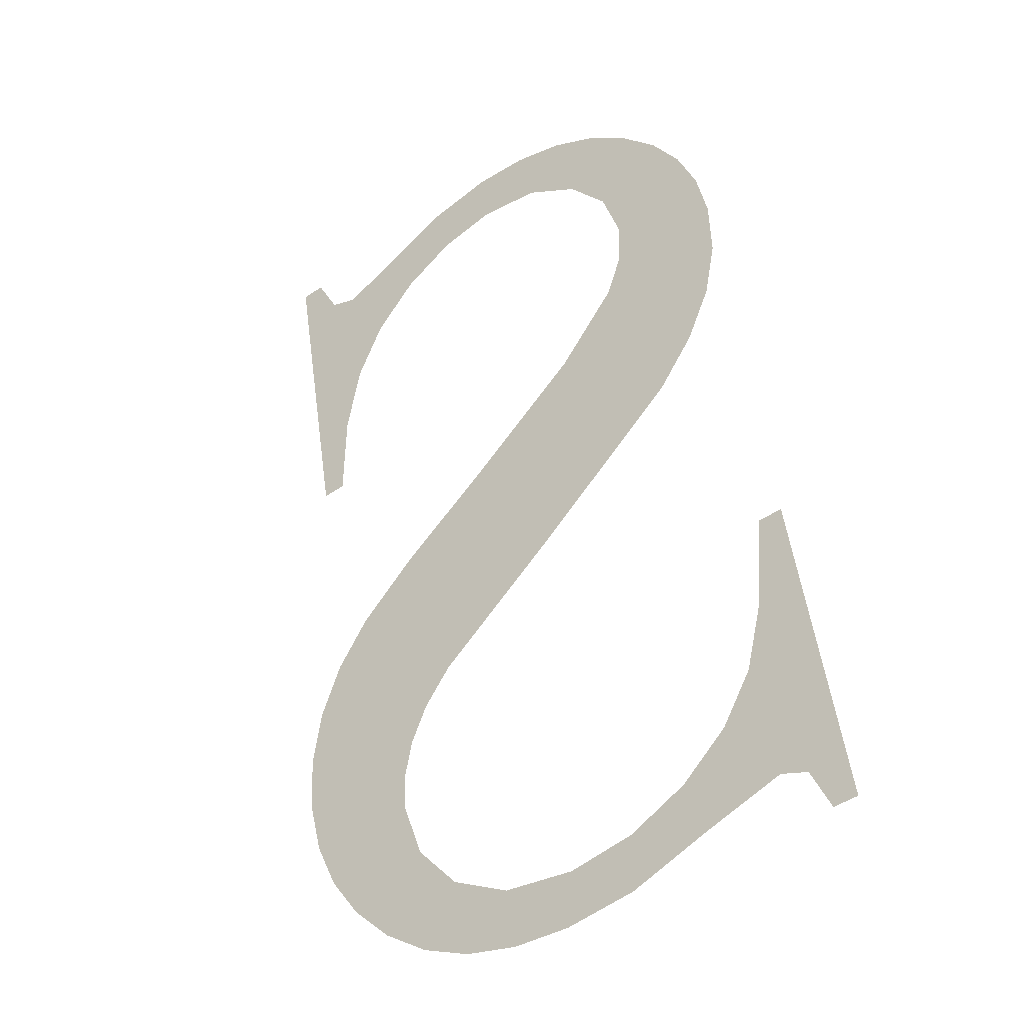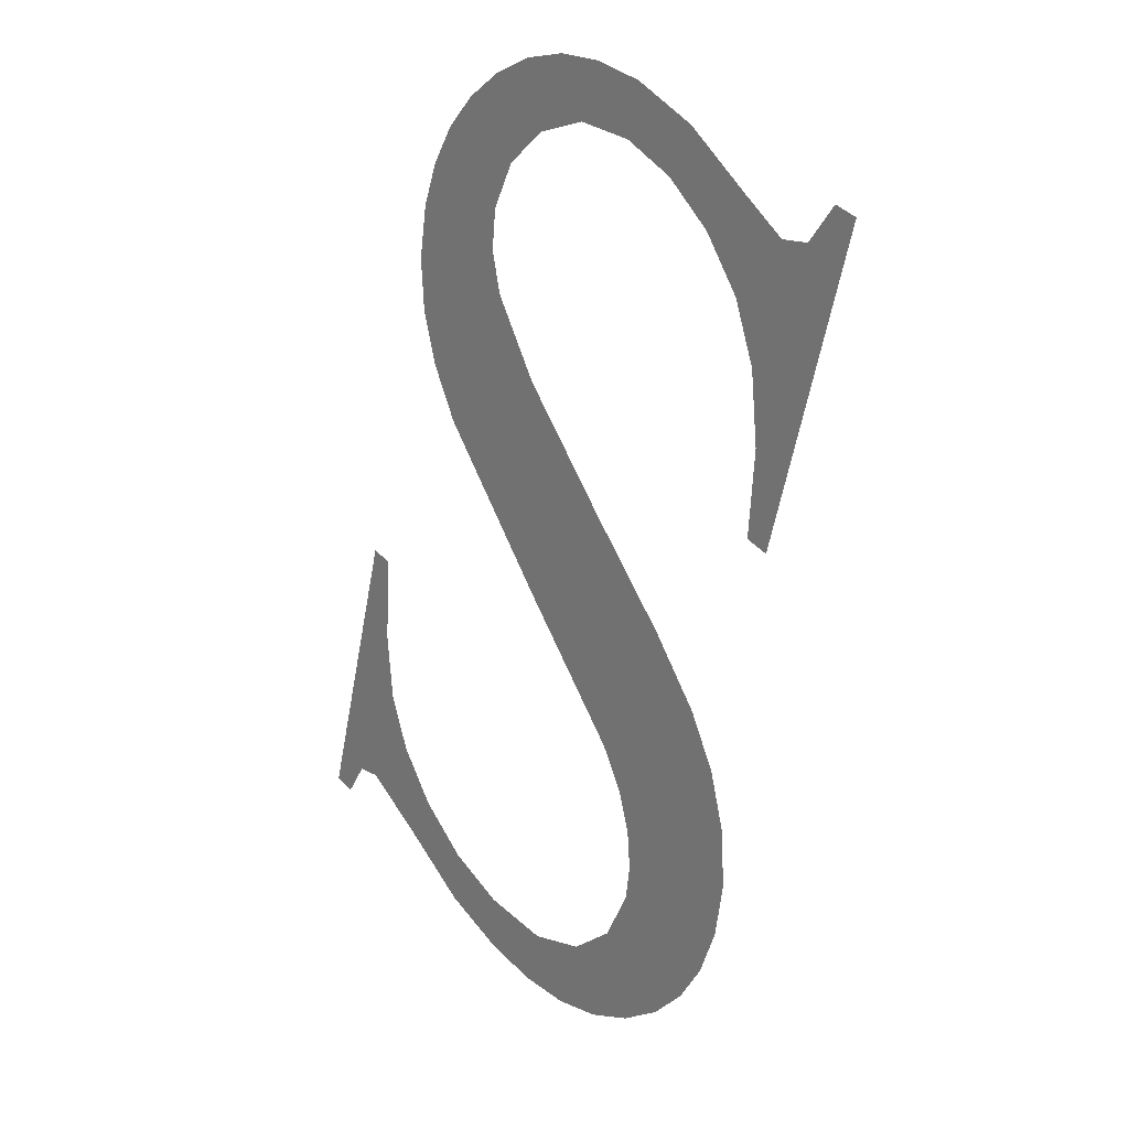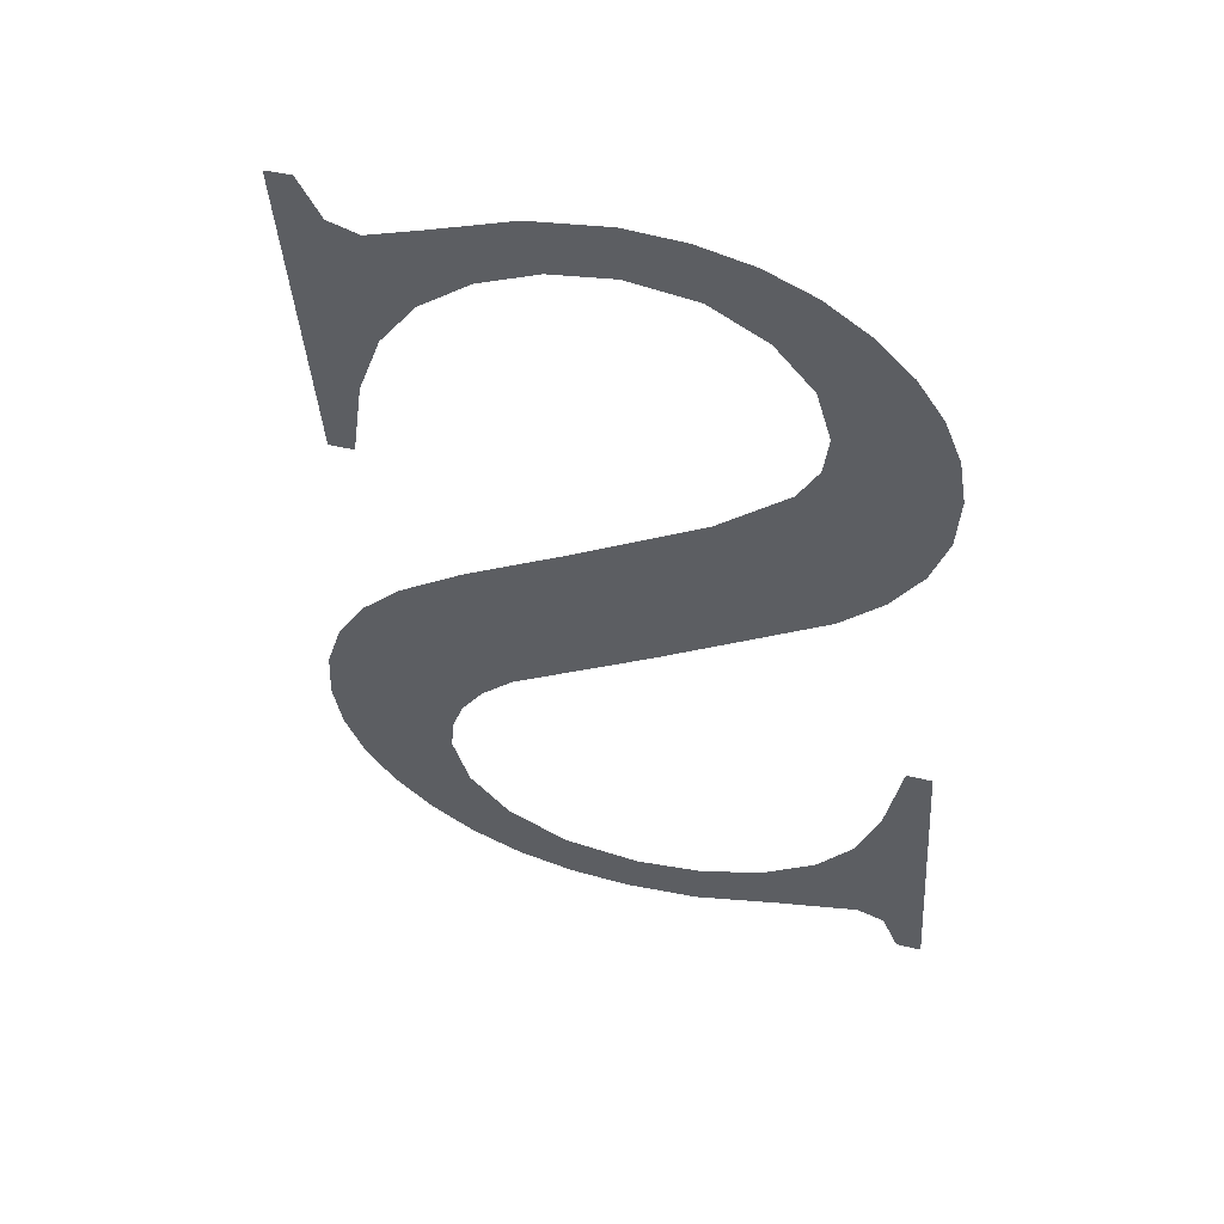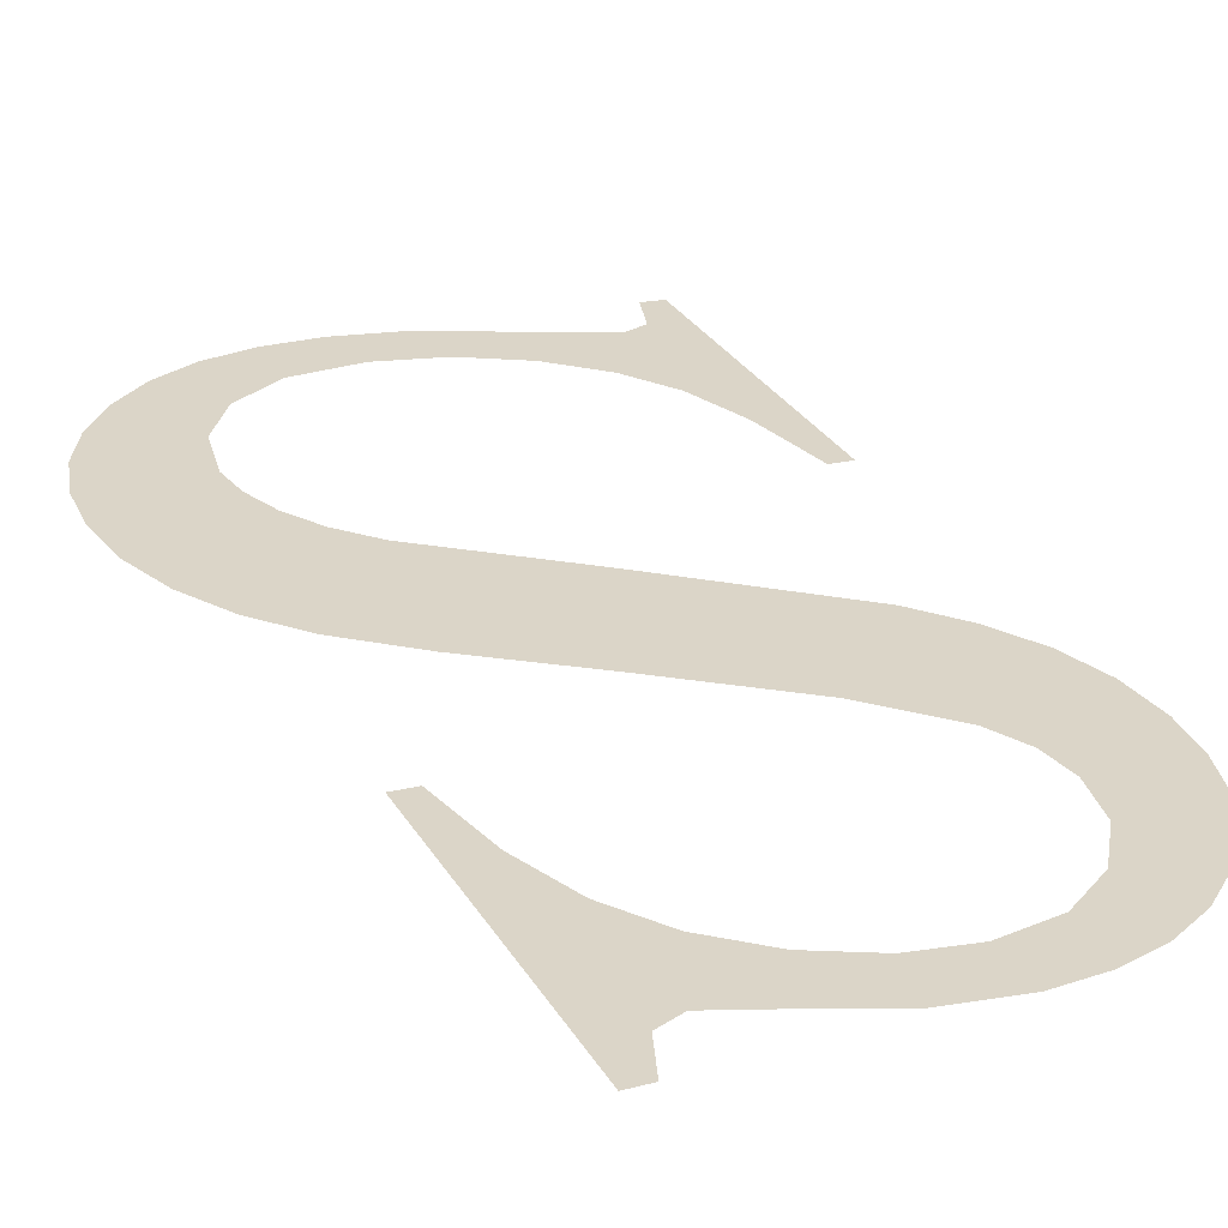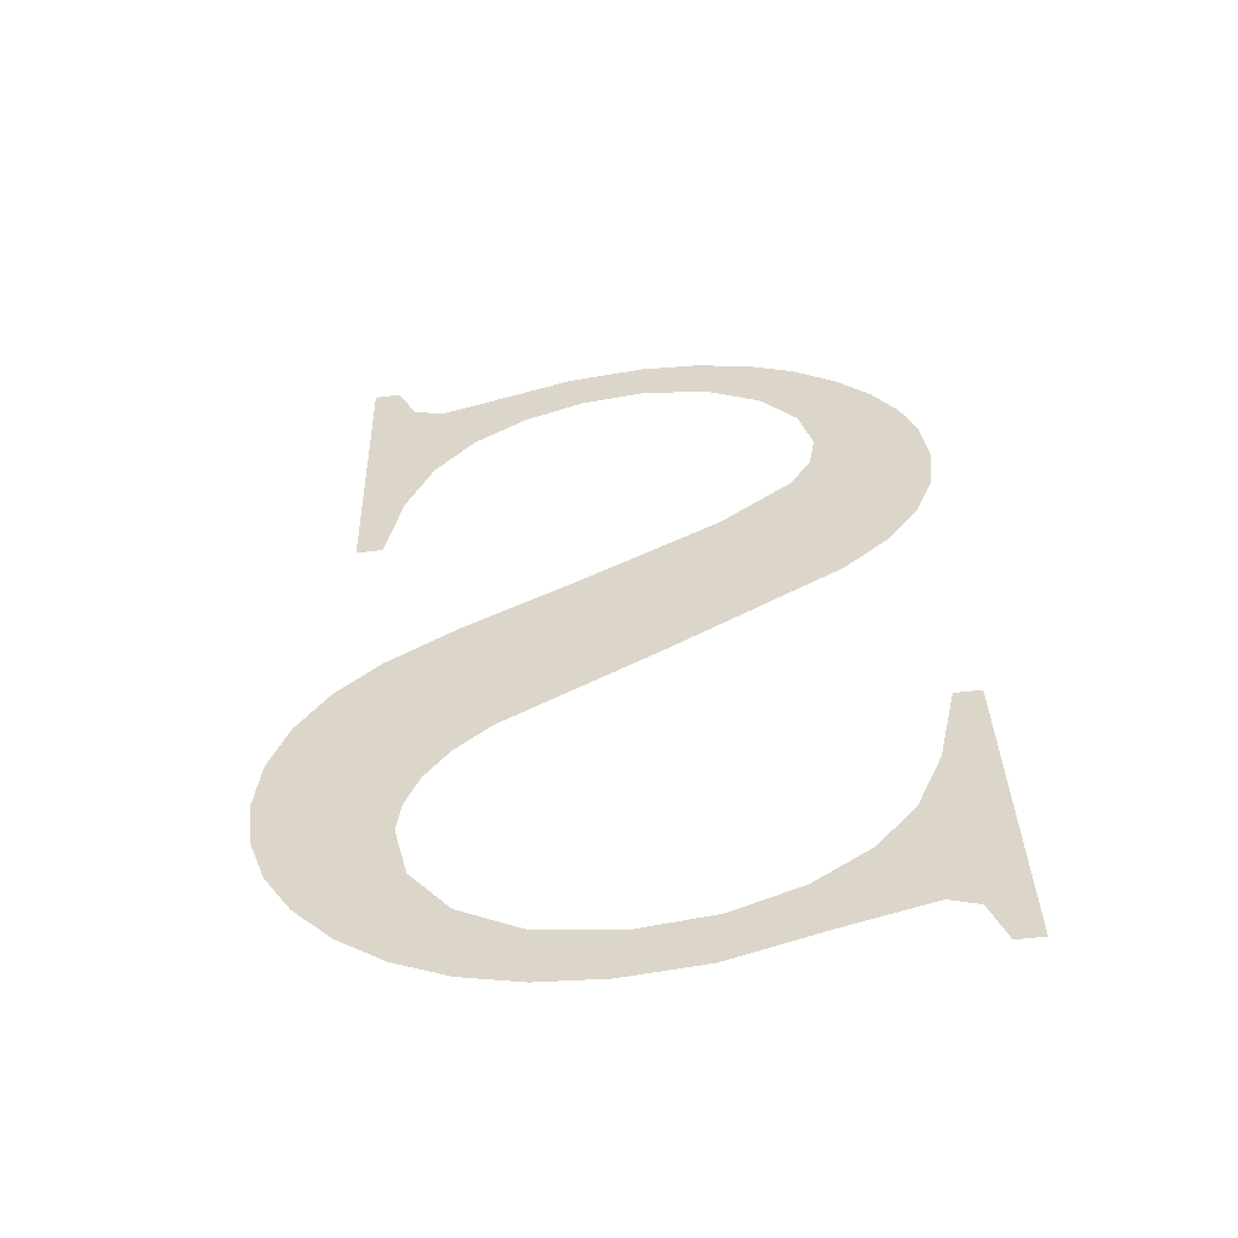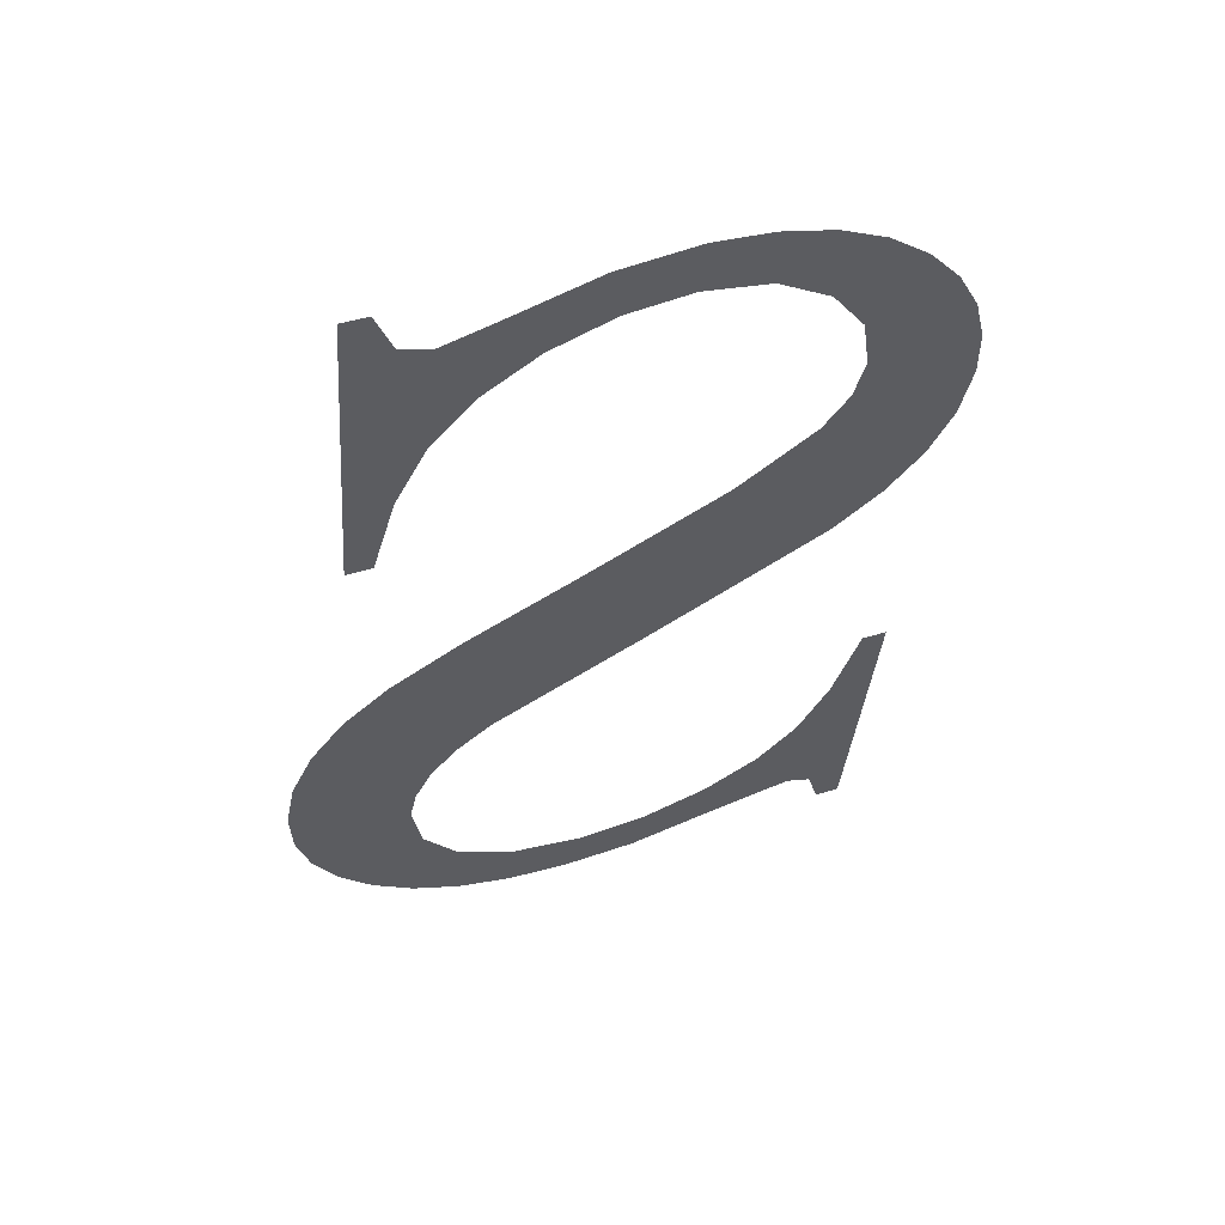
<metadata>
{"format":"obj","ext":"obj","renderer":"f3d","projection":"perspective","resolution":1024,"background":"white","views":[{"elev":-47.5,"azim":-142.5,"up":"+Y"},{"elev":39.9,"azim":53.7,"up":"+Y"},{"elev":40.8,"azim":-163.2,"up":"+Y"},{"elev":17.5,"azim":152.2,"up":"+Z"},{"elev":-70.4,"azim":-173.8,"up":"+Y"},{"elev":44.9,"azim":160.2,"up":"+Y"}]}
</metadata>
<code>
o mesh314/mesh314-geometry#mesh314-geometry
v -0.659 0.04694 0.09602
v -0.659 0.0459 0.09625
v -0.659 0.04645 0.09613
v -0.6588 0.04739 0.09592
v -0.6588 0.0454 0.09637
v -0.6586 0.0478 0.09582
v -0.6584 0.04494 0.09647
v -0.6582 0.04818 0.09574
v -0.658 0.04452 0.09657
v -0.6579 0.04693 0.09602
v -0.6578 0.0485 0.09567
v -0.6578 0.04652 0.09611
v -0.6578 0.04745 0.0959
v -0.6562 0.04345 0.09681
v -0.6573 0.04872 0.09561
v -0.6576 0.04615 0.0962
v -0.6574 0.04792 0.0958
v -0.6569 0.04555 0.09633
v -0.6569 0.04825 0.09572
v -0.6555 0.04478 0.09651
v -0.6568 0.04886 0.09558
v -0.6547 0.04258 0.09701
v -0.6562 0.04836 0.0957
v -0.6544 0.04416 0.09665
v -0.6562 0.0489 0.09557
v -0.6544 0.04226 0.09708
v -0.6554 0.04881 0.09559
v -0.6537 0.04371 0.09675
v -0.6556 0.04827 0.09571
v -0.6541 0.04192 0.09715
v -0.655 0.04803 0.09577
v -0.654 0.04158 0.09723
v -0.6546 0.04854 0.09566
v -0.6539 0.04123 0.09731
v -0.6544 0.04765 0.09586
v -0.6535 0.03994 0.0976
v -0.6541 0.04837 0.09569
v -0.654 0.0396 0.09768
v -0.6533 0.0433 0.09684
v -0.654 0.04716 0.09597
v -0.6541 0.04065 0.09744
v -0.6532 0.04034 0.09751
v -0.6538 0.04847 0.09567
v -0.6544 0.04016 0.09755
v -0.6529 0.04282 0.09695
v -0.6538 0.04652 0.09611
v -0.6545 0.03936 0.09773
v -0.6529 0.04078 0.09741
v -0.6536 0.0489 0.09557
v -0.655 0.03982 0.09763
v -0.6527 0.0423 0.09707
v -0.6536 0.04569 0.0963
v -0.6551 0.03922 0.09777
v -0.6527 0.04125 0.09731
v -0.6533 0.0489 0.09557
v -0.6557 0.03917 0.09778
v -0.6527 0.04176 0.09719
v -0.6533 0.04569 0.0963
v -0.6558 0.03971 0.09766
v -0.6565 0.03923 0.09776
v -0.6566 0.03979 0.09764
v -0.6572 0.04004 0.09758
v -0.6574 0.03948 0.09771
v -0.6578 0.04041 0.0975
v -0.6582 0.04086 0.09739
v -0.6582 0.0397 0.09766
v -0.6585 0.04149 0.09725
v -0.6585 0.0396 0.09768
v -0.6587 0.03917 0.09778
v -0.6587 0.04236 0.09705
v -0.6589 0.03917 0.09778
v -0.6589 0.04236 0.09705
f 1 2 3
f 2 1 4
f 3 2 1
f 4 1 2
f 2 4 5
f 5 4 2
f 5 4 6
f 6 4 5
f 5 6 7
f 7 6 5
f 7 6 8
f 8 6 7
f 7 8 9
f 9 8 7
f 9 8 10
f 10 8 9
f 10 8 11
f 11 8 10
f 12 9 10
f 10 9 12
f 10 11 13
f 13 11 10
f 9 12 14
f 14 12 9
f 13 11 15
f 15 11 13
f 14 12 16
f 16 12 14
f 13 15 17
f 17 15 13
f 14 16 18
f 18 16 14
f 17 15 19
f 19 15 17
f 14 18 20
f 20 18 14
f 19 15 21
f 21 15 19
f 14 20 22
f 22 20 14
f 19 21 23
f 23 21 19
f 22 20 24
f 24 20 22
f 23 21 25
f 25 21 23
f 22 24 26
f 26 24 22
f 23 25 27
f 27 25 23
f 26 24 28
f 28 24 26
f 23 27 29
f 29 27 23
f 26 28 30
f 30 28 26
f 29 27 31
f 31 27 29
f 30 28 32
f 32 28 30
f 31 27 33
f 33 27 31
f 32 28 34
f 34 28 32
f 31 33 35
f 35 33 31
f 36 34 28
f 28 34 36
f 35 33 37
f 37 33 35
f 38 34 36
f 36 34 38
f 36 28 39
f 39 28 36
f 35 37 40
f 40 37 35
f 38 41 34
f 34 41 38
f 36 39 42
f 42 39 36
f 40 37 43
f 43 37 40
f 38 44 41
f 41 44 38
f 42 39 45
f 45 39 42
f 40 43 46
f 46 43 40
f 47 44 38
f 38 44 47
f 42 45 48
f 48 45 42
f 46 43 49
f 49 43 46
f 47 50 44
f 44 50 47
f 48 45 51
f 51 45 48
f 46 49 52
f 52 49 46
f 53 50 47
f 47 50 53
f 48 51 54
f 54 51 48
f 52 49 55
f 55 49 52
f 56 50 53
f 53 50 56
f 54 51 57
f 57 51 54
f 52 55 58
f 58 55 52
f 56 59 50
f 50 59 56
f 60 59 56
f 56 59 60
f 60 61 59
f 59 61 60
f 60 62 61
f 61 62 60
f 63 62 60
f 60 62 63
f 63 64 62
f 62 64 63
f 63 65 64
f 64 65 63
f 66 65 63
f 63 65 66
f 66 67 65
f 65 67 66
f 68 67 66
f 66 67 68
f 69 67 68
f 68 67 69
f 69 70 67
f 67 70 69
f 71 70 69
f 69 70 71
f 70 71 72
f 72 71 70

</code>
